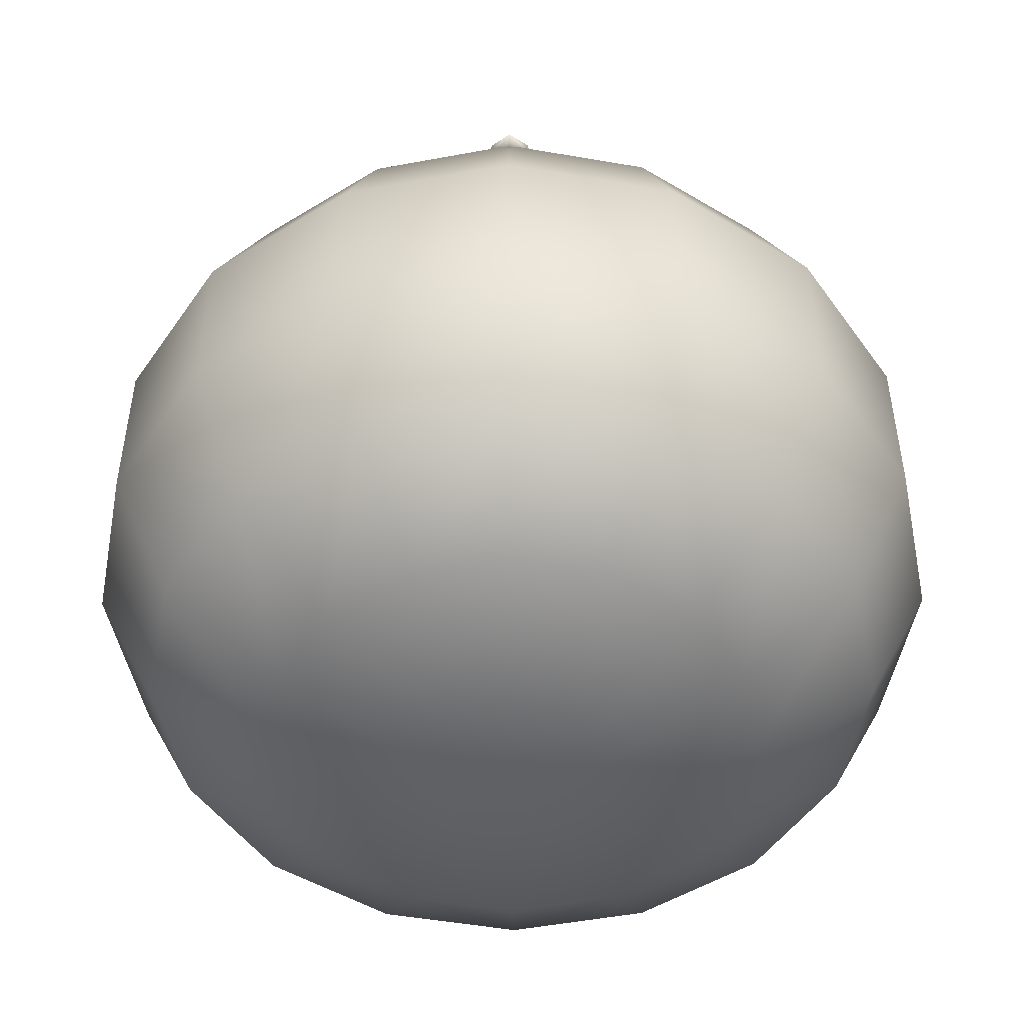
<metadata>
{"format":"obj","ext":"obj","renderer":"f3d","projection":"perspective","resolution":1024,"background":"white","views":[{"elev":-49.8,"azim":0.4,"up":"+Y"}]}
</metadata>
<code>
o Food_Tomato_Tomato
v 0 0.1449 -0.02027
v 0 0.1517 -0.03975
v 0 0.1511 -0.05771
v 0 0.1306 -0.08637
v 0 0.09735 -0.1019
v 0 0.05712 -0.1019
v 0 0.006807 -0.05771
v 0.007756 0.1449 -0.01872
v 0.01521 0.1517 -0.03673
v 0.02209 0.1511 -0.05332
v 0.03305 0.1306 -0.0798
v 0.03899 0.09735 -0.09413
v 0.03899 0.05712 -0.09413
v 0.03305 0.02501 -0.0798
v 0.02209 0.006807 -0.05332
v 0.007756 0.000581 -0.01872
v 0.01433 0.1449 -0.01433
v 0.02811 0.1517 -0.02811
v 0.04081 0.1511 -0.04081
v 0.06108 0.1306 -0.06108
v 0.07204 0.09735 -0.07204
v 0.07204 0.05712 -0.07204
v 0.06108 0.02501 -0.06108
v 0.04081 0.006807 -0.04081
v 0.01433 0.000581 -0.01433
v 0.01872 0.1449 -0.007756
v 0.03673 0.1517 -0.01521
v 0.05332 0.1511 -0.02209
v 0.0798 0.1306 -0.03305
v 0.09413 0.09735 -0.03899
v 0.09413 0.05712 -0.03899
v 0.0798 0.02501 -0.03305
v 0.05332 0.006807 -0.02209
v 0.01872 0.000581 -0.007756
v 0.02027 0.1449 0
v 0.03975 0.1517 0
v 0.05771 0.1511 0
v 0.08637 0.1306 0
v 0.1019 0.09735 0
v 0.1019 0.05712 0
v 0.08637 0.02501 0
v 0.05771 0.006807 0
v 0.02027 0.000581 0
v 0.01872 0.1449 0.007756
v 0.03673 0.1517 0.01521
v 0.05332 0.1511 0.02209
v 0.0798 0.1306 0.03305
v 0.09413 0.09735 0.03899
v 0.09413 0.05712 0.03899
v 0.0798 0.02501 0.03305
v 0.05332 0.006807 0.02209
v 0.01872 0.000581 0.007756
v 0.01433 0.1449 0.01433
v 0.02811 0.1517 0.02811
v 0.04081 0.1511 0.04081
v 0.06108 0.1306 0.06108
v 0.07204 0.09735 0.07204
v 0.07204 0.05712 0.07204
v 0.06108 0.02501 0.06108
v 0.04081 0.006807 0.04081
v 0.01433 0.000581 0.01433
v 0 0.00016 0
v 0.007756 0.1449 0.01872
v 0.01521 0.1517 0.03673
v 0.02209 0.1511 0.05332
v 0.03305 0.1306 0.0798
v 0.03899 0.09735 0.09413
v 0.03899 0.05712 0.09413
v 0.03305 0.02501 0.0798
v 0.02209 0.006807 0.05332
v 0.007756 0.000581 0.01872
v -0 0.1449 0.02027
v 0 0.1517 0.03975
v 0 0.1511 0.05771
v -0 0.1306 0.08637
v -0 0.09735 0.1019
v -0 0.05712 0.1019
v -0 0.02501 0.08637
v -0 0.006807 0.05771
v 0 0.000581 0.02027
v -0.007756 0.1449 0.01872
v -0.01521 0.1517 0.03673
v -0.02209 0.1511 0.05332
v -0.03305 0.1306 0.0798
v -0.03899 0.09735 0.09413
v -0.03899 0.05712 0.09413
v -0.03305 0.02501 0.0798
v -0.02209 0.006807 0.05332
v -0.007756 0.000581 0.01872
v -0 0.1402 0
v -0.01433 0.1449 0.01433
v -0.02811 0.1517 0.02811
v -0.04081 0.1511 0.04081
v -0.06108 0.1306 0.06108
v -0.07204 0.09735 0.07204
v -0.07204 0.05712 0.07204
v -0.06108 0.02501 0.06108
v -0.04081 0.006807 0.04081
v -0.01433 0.000581 0.01433
v -0.01872 0.1449 0.007756
v -0.03673 0.1517 0.01521
v -0.05332 0.1511 0.02209
v -0.0798 0.1306 0.03305
v -0.09413 0.09735 0.03899
v -0.09413 0.05712 0.03899
v -0.0798 0.02501 0.03305
v -0.05332 0.006807 0.02209
v -0.01872 0.000581 0.007756
v -0.02027 0.1449 0
v -0.03975 0.1517 0
v -0.05771 0.1511 0
v -0.08637 0.1306 0
v -0.1019 0.09735 0
v -0.1019 0.05712 0
v -0.08637 0.02501 0
v -0.05771 0.006807 0
v -0.02027 0.000581 0
v -0.01872 0.1449 -0.007756
v -0.03673 0.1517 -0.01521
v -0.05332 0.1511 -0.02209
v -0.0798 0.1306 -0.03305
v -0.09413 0.09735 -0.03899
v -0.09413 0.05712 -0.03899
v -0.0798 0.02501 -0.03305
v -0.05332 0.006807 -0.02209
v -0.01872 0.000581 -0.007756
v -0.01433 0.1449 -0.01433
v -0.02811 0.1517 -0.02811
v -0.04081 0.1511 -0.04081
v -0.06108 0.1306 -0.06108
v -0.07204 0.09735 -0.07204
v -0.07204 0.05712 -0.07204
v -0.06108 0.02501 -0.06108
v -0.04081 0.006807 -0.04081
v -0.01433 0.000581 -0.01433
v -0.007756 0.1449 -0.01872
v -0.01521 0.1517 -0.03673
v -0.02209 0.1511 -0.05332
v -0.03305 0.1306 -0.0798
v -0.03899 0.09735 -0.09413
v -0.03899 0.05712 -0.09413
v -0.03305 0.02501 -0.0798
v -0.02209 0.006807 -0.05332
v -0.007756 0.000581 -0.01872
v 0 0.02501 -0.08637
v 0 0.000581 -0.02027
v 0 0.1423 -0.006147
v -0 0.1832 0.007717
v 0.002352 0.1423 -0.005679
v 0.002352 0.183 0.008127
v 0.004346 0.1423 -0.004346
v 0.004346 0.1824 0.009296
v 0.005679 0.1423 -0.002352
v 0.005679 0.1814 0.01104
v 0.006147 0.1423 0
v 0.006147 0.1803 0.01311
v 0.005679 0.1423 0.002352
v 0.005679 0.1792 0.01517
v 0.004346 0.1423 0.004346
v 0.004346 0.1782 0.01692
v 0.002352 0.1423 0.005679
v 0.002352 0.1776 0.01809
v -0 0.1423 0.006147
v -0 0.1773 0.0185
v -0.002352 0.1423 0.005679
v -0.002352 0.1776 0.01809
v -0.004346 0.1423 0.004346
v -0.004346 0.1782 0.01692
v -0.005679 0.1423 0.002352
v -0.005679 0.1792 0.01517
v -0.006147 0.1423 0
v -0.006147 0.1803 0.01311
v -0.005679 0.1423 -0.002352
v -0.005679 0.1814 0.01104
v -0.004346 0.1423 -0.004346
v -0.004346 0.1824 0.009296
v -0.002352 0.1423 -0.005679
v -0.002352 0.183 0.008127
v 0 0.1524 -0.006147
v 0 0.1623 -0.005432
v -0 0.1742 0.002414
v 0.002352 0.1742 0.002695
v 0.002352 0.1623 -0.004964
v 0.002352 0.1524 -0.005679
v 0.004346 0.1743 0.003484
v 0.004346 0.1623 -0.003632
v 0.004346 0.1524 -0.004346
v 0.005679 0.1743 0.004632
v 0.005679 0.1623 -0.001638
v 0.005679 0.1524 -0.002352
v 0.006147 0.1742 0.005994
v 0.006147 0.1623 0.000714
v 0.006147 0.1524 0
v 0.005679 0.1738 0.007444
v 0.005679 0.1624 0.00303
v 0.005679 0.1524 0.002352
v 0.004346 0.1734 0.008943
v 0.004346 0.1626 0.004827
v 0.004346 0.1524 0.004346
v 0.002352 0.1729 0.01038
v 0.002352 0.1628 0.005937
v 0.002352 0.1524 0.005679
v -0 0.1726 0.01122
v -0 0.1628 0.006301
v -0 0.1524 0.006147
v -0.002352 0.1729 0.01038
v -0.002352 0.1628 0.005937
v -0.002352 0.1524 0.005679
v -0.004346 0.1734 0.008943
v -0.004346 0.1626 0.004827
v -0.004346 0.1524 0.004346
v -0.005679 0.1738 0.007444
v -0.005679 0.1624 0.00303
v -0.005679 0.1524 0.002352
v -0.006147 0.1742 0.005994
v -0.006147 0.1623 0.000714
v -0.006147 0.1524 0
v -0.005679 0.1743 0.004632
v -0.005679 0.1623 -0.001638
v -0.005679 0.1524 -0.002352
v -0.004346 0.1743 0.003484
v -0.004346 0.1623 -0.003632
v -0.004346 0.1524 -0.004346
v -0.002352 0.1742 0.002695
v -0.002352 0.1623 -0.004964
v -0.002352 0.1524 -0.005679
v -0.01058 0.1497 -0.01611
v 0.01058 0.1497 -0.01611
v -0.004582 0.1415 -0.07958
v 0.004582 0.1415 -0.07958
v -0.01058 0.1497 0.01611
v 0.01058 0.1497 0.01611
v -0.004582 0.1415 0.07958
v 0.004582 0.1415 0.07958
v -0.01164 0.1479 0
v 0.01164 0.1479 0
v -0.006549 0.1518 -0.06502
v -0.008232 0.1565 -0.04775
v -0.009587 0.1541 -0.03046
v 0 0.149 -0.01611
v 0.009587 0.1541 -0.03046
v 0.008232 0.1565 -0.04775
v 0.006549 0.1518 -0.06502
v 0 0.1281 -0.09118
v 0 0.1452 0
v -0.01119 0.1483 -0.006921
v 0.01119 0.1483 -0.006921
v -0.006549 0.1518 0.06502
v -0.008232 0.1565 0.04775
v -0.009587 0.1541 0.03046
v 0 0.149 0.01611
v 0.009587 0.1541 0.03046
v 0.008232 0.1565 0.04775
v 0.006549 0.1518 0.06502
v 0 0.1281 0.09118
v -0.0112 0.1483 0.006896
v -0.01162 0.148 0.000336
v 0.01162 0.148 0.000339
v 0.0112 0.1483 0.006896
v 0 0.1536 -0.03062
v 0 0.1564 -0.04906
v 0 0.1496 -0.06963
v 0 0.1468 -0.006921
v -0 0.1536 0.03062
v 0 0.1564 0.04906
v 0 0.1496 0.06963
v 0 0.1468 0.006921
v -0.01086 0.149 0.01176
v 0.01086 0.149 0.01176
v -0.01089 0.149 -0.01151
v 0.01089 0.149 -0.01151
v -0.02541 0.1521 0.01058
v -0.02541 0.1521 -0.01058
v -0.07958 0.1422 0.004582
v -0.07958 0.1422 -0.004582
v -0.065 0.1526 0.006549
v -0.04846 0.1577 0.008232
v -0.03556 0.156 0.009587
v -0.02525 0.1514 0
v -0.03556 0.156 -0.009587
v -0.04846 0.1577 -0.008232
v -0.065 0.1526 -0.006549
v -0.09118 0.1288 0
v -0.01736 0.1503 0.01129
v -0.01262 0.149 0.01189
v -0.01269 0.1506 -0.01151
v -0.01758 0.1509 -0.01119
v -0.03549 0.1555 0
v -0.04949 0.1577 0
v -0.06963 0.1503 0
v -0.0178 0.1494 4.1e-05
v -0.01341 0.1484 0.000295
v 0.02541 0.1521 0.01058
v 0.02541 0.1521 -0.01058
v 0.07958 0.1422 0.004582
v 0.07958 0.1422 -0.004582
v 0.065 0.1526 0.006549
v 0.04846 0.1577 0.008232
v 0.03556 0.156 0.009587
v 0.02525 0.1514 0
v 0.03556 0.156 -0.009587
v 0.04846 0.1577 -0.008232
v 0.065 0.1526 -0.006549
v 0.09118 0.1288 0
v 0.01736 0.1503 0.01129
v 0.01262 0.149 0.01189
v 0.01269 0.1506 -0.01151
v 0.01758 0.1509 -0.01119
v 0.03549 0.1555 0
v 0.04949 0.1577 0
v 0.06963 0.1503 0
v 0.0178 0.1494 4.1e-05
v 0.01341 0.1484 0.000295
v -0.01062 0.1464 -0.01688
v 0.01062 0.1464 -0.01688
v -0.004763 0.1386 -0.07773
v 0.004763 0.1386 -0.07773
v -0.01062 0.1464 0.01692
v 0.01062 0.1464 0.01692
v -0.004763 0.1386 0.07773
v 0.004763 0.1386 0.07773
v -0.01173 0.1445 0
v 0.01173 0.1445 0
v -0.006621 0.1485 -0.06384
v -0.008257 0.153 -0.04769
v -0.009617 0.1507 -0.03125
v 0 0.1456 -0.017
v 0.009617 0.1507 -0.03125
v 0.008257 0.153 -0.04769
v 0.006621 0.1485 -0.06384
v 0 0.1255 -0.0888
v 0 0.1418 -1e-06
v -0.01135 0.1449 -0.007457
v 0.01135 0.1449 -0.007457
v -0.006621 0.1485 0.06384
v -0.008257 0.153 0.04769
v -0.009617 0.1507 0.03125
v 0 0.1456 0.017
v 0.009617 0.1507 0.03125
v 0.008257 0.153 0.04769
v 0.006621 0.1485 0.06384
v 0 0.1255 0.0888
v -0.01126 0.1449 0.007245
v -0.01173 0.1445 0.000314
v 0.01173 0.1445 0.000317
v 0.01126 0.1449 0.007245
v 0 0.1502 -0.03141
v 0 0.153 -0.04877
v 0 0.1467 -0.0678
v 0 0.1434 -0.007613
v -0 0.1502 0.03141
v 0 0.153 0.04877
v 0 0.1467 0.0678
v 0 0.1434 0.007613
v 0 0.1419 0.000802
v -0.0109 0.1455 0.01227
v 0.0109 0.1455 0.01227
v 0 0.1445 0.01226
v -0.01101 0.1456 -0.01216
v 0.01101 0.1456 -0.01216
v 0 0.1445 -0.01226
v -0.02553 0.1486 0.0109
v -0.02552 0.1486 -0.01095
v -0.07929 0.1389 0.005339
v -0.07929 0.1389 -0.005338
v -0.06485 0.1491 0.00677
v -0.04846 0.1543 0.008422
v -0.03567 0.1525 0.009829
v -0.02538 0.1479 -1.2e-05
v -0.03567 0.1525 -0.009829
v -0.04846 0.1543 -0.008422
v -0.06485 0.1491 -0.00677
v -0.09083 0.1255 0
v -0.01746 0.1469 0.01169
v -0.01268 0.1456 0.0123
v -0.01287 0.1472 -0.01226
v -0.01764 0.1474 -0.01177
v -0.03559 0.152 0
v -0.04944 0.1542 0
v -0.06932 0.147 0
v -0.01789 0.146 -3.9e-05
v -0.01351 0.1449 0.000172
v 0.02553 0.1486 0.0109
v 0.02552 0.1486 -0.01095
v 0.07929 0.1389 0.005339
v 0.07929 0.1389 -0.005338
v 0.06485 0.1491 0.00677
v 0.04846 0.1543 0.008422
v 0.03567 0.1525 0.009829
v 0.02538 0.1479 -1.2e-05
v 0.03567 0.1525 -0.009829
v 0.04846 0.1543 -0.008422
v 0.06485 0.1491 -0.00677
v 0.09083 0.1255 0
v 0.01746 0.1469 0.01169
v 0.01268 0.1456 0.0123
v 0.01287 0.1472 -0.01226
v 0.01764 0.1474 -0.01177
v 0.03559 0.152 0
v 0.04944 0.1542 0
v 0.06932 0.147 0
v 0.01789 0.146 -3.9e-05
v 0.01351 0.1449 0.000172
f 11 5 4
f 2 10 3
f 7 16 146
f 3 11 4
f 12 6 5
f 17 9 8
f 4 140 139
f 16 62 146
f 90 17 8
f 145 13 14
f 15 145 14
f 24 16 15
f 11 21 12
f 21 13 12
f 17 27 18
f 13 23 14
f 23 15 14
f 16 25 62
f 90 26 17
f 18 10 9
f 19 11 10
f 29 21 20
f 33 25 24
f 30 22 21
f 26 36 27
f 31 23 22
f 32 24 23
f 25 34 62
f 90 35 26
f 27 19 18
f 19 29 20
f 42 34 33
f 39 31 30
f 35 45 36
f 40 32 31
f 41 33 32
f 34 43 62
f 90 44 35
f 27 37 28
f 38 30 29
f 37 29 28
f 48 40 39
f 44 54 45
f 49 41 40
f 50 42 41
f 43 52 62
f 90 53 44
f 45 37 36
f 47 39 38
f 46 38 37
f 51 43 42
f 53 64 54
f 57 49 48
f 58 50 49
f 59 51 50
f 52 61 62
f 90 63 53
f 54 46 45
f 56 48 47
f 55 47 46
f 60 52 51
f 61 71 62
f 58 69 59
f 69 60 59
f 90 72 63
f 63 73 64
f 54 65 55
f 66 57 56
f 65 56 55
f 70 61 60
f 67 58 57
f 77 69 68
f 78 70 69
f 71 80 62
f 90 81 72
f 64 74 65
f 66 76 67
f 74 66 65
f 79 71 70
f 76 68 67
f 72 82 73
f 86 78 77
f 80 89 62
f 90 91 81
f 78 88 79
f 82 74 73
f 84 76 75
f 83 75 74
f 88 80 79
f 85 77 76
f 91 82 81
f 96 87 86
f 87 98 88
f 82 93 83
f 94 85 84
f 93 84 83
f 98 89 88
f 95 86 85
f 91 101 92
f 89 99 62
f 90 100 91
f 97 107 98
f 103 95 94
f 102 94 93
f 107 99 98
f 104 96 95
f 109 101 100
f 105 97 96
f 99 108 62
f 90 109 100
f 92 102 93
f 106 116 107
f 111 103 102
f 112 104 103
f 107 117 108
f 113 105 104
f 118 110 109
f 114 106 105
f 108 117 62
f 90 118 109
f 101 111 102
f 124 116 115
f 112 122 113
f 125 117 116
f 122 114 113
f 127 119 118
f 123 115 114
f 117 126 62
f 90 127 118
f 110 120 111
f 111 121 112
f 130 122 121
f 134 126 125
f 131 123 122
f 136 128 127
f 132 124 123
f 124 134 125
f 126 135 62
f 90 136 127
f 119 129 120
f 129 121 120
f 134 144 135
f 139 131 130
f 140 132 131
f 1 137 136
f 141 133 132
f 133 143 134
f 135 144 62
f 90 1 136
f 128 138 129
f 138 130 129
f 143 146 144
f 5 141 140
f 90 8 1
f 6 142 141
f 142 7 143
f 144 146 62
f 2 138 137
f 139 3 4
f 181 183 180
f 182 186 183
f 185 189 186
f 188 192 189
f 191 195 192
f 194 198 195
f 197 201 198
f 200 204 201
f 204 206 207
f 207 209 210
f 210 212 213
f 213 215 216
f 216 218 219
f 219 221 222
f 222 224 225
f 174 166 158
f 225 181 180
f 153 161 169
f 148 182 181
f 226 180 179
f 226 147 177
f 148 224 178
f 223 225 226
f 223 177 175
f 178 221 176
f 220 222 223
f 220 175 173
f 176 218 174
f 217 219 220
f 217 173 171
f 174 215 172
f 214 216 217
f 214 171 169
f 172 212 170
f 211 213 214
f 211 169 167
f 170 209 168
f 208 210 211
f 208 167 165
f 168 206 166
f 205 207 208
f 205 165 163
f 166 203 164
f 201 205 202
f 202 163 161
f 162 203 200
f 198 202 199
f 199 161 159
f 160 200 197
f 195 199 196
f 196 159 157
f 158 197 194
f 192 196 193
f 193 157 155
f 156 194 191
f 189 193 190
f 190 155 153
f 154 191 188
f 186 190 187
f 187 153 151
f 152 188 185
f 183 187 184
f 184 151 149
f 150 185 182
f 180 184 179
f 241 240 228
f 262 229 237
f 260 242 261
f 361 314 327
f 315 361 327
f 261 243 262
f 240 239 227
f 270 246 263
f 263 247 271
f 262 230 244
f 250 251 231
f 249 264 250
f 254 265 266
f 234 266 255
f 248 265 249
f 251 232 269
f 247 245 236
f 253 264 265
f 246 245 263
f 233 266 248
f 252 251 264
f 260 238 239
f 324 348 325
f 288 281 289
f 289 276 277
f 289 282 290
f 279 278 272
f 279 280 288
f 290 275 283
f 290 274 276
f 287 292 286
f 284 292 291
f 285 268 256
f 367 378 368
f 291 273 279
f 272 291 279
f 292 257 246
f 302 309 310
f 297 310 298
f 303 310 311
f 300 299 309
f 301 300 309
f 311 296 303
f 295 311 297
f 308 313 312
f 313 305 312
f 312 294 308
f 399 388 389
f 247 258 313
f 312 293 300
f 313 259 306
f 261 237 238
f 328 327 347
f 316 349 324
f 329 347 348
f 244 316 229
f 244 317 331
f 330 348 349
f 326 327 314
f 357 354 346
f 350 359 361
f 360 350 361
f 317 349 331
f 325 347 326
f 338 337 318
f 351 336 337
f 352 341 353
f 353 321 342
f 352 335 336
f 344 332 355
f 332 334 323
f 351 340 352
f 332 333 350
f 346 355 345
f 356 354 358
f 353 320 335
f 343 355 354
f 339 338 319
f 319 358 357
f 345 332 323
f 318 358 338
f 255 321 234
f 371 378 379
f 366 379 367
f 372 379 380
f 369 368 378
f 370 369 378
f 380 365 372
f 364 380 366
f 377 382 381
f 382 374 381
f 382 343 375
f 283 365 373
f 381 363 377
f 381 362 369
f 333 344 382
f 399 392 400
f 400 387 388
f 400 393 401
f 390 389 383
f 390 391 399
f 401 386 394
f 401 385 387
f 398 403 397
f 395 403 402
f 402 384 390
f 304 386 296
f 403 345 334
f 383 402 390
f 396 357 346
f 229 324 237
f 237 325 238
f 239 325 326
f 227 326 314
f 228 328 241
f 241 329 242
f 243 329 330
f 230 330 317
f 320 255 233
f 268 231 251
f 246 322 235
f 323 247 236
f 228 360 315
f 233 335 320
f 248 336 335
f 250 336 249
f 231 337 250
f 232 339 319
f 252 340 339
f 254 340 253
f 234 341 254
f 288 277 278
f 235 344 257
f 236 345 323
f 232 357 269
f 231 356 318
f 227 359 270
f 274 366 276
f 276 367 277
f 278 367 368
f 272 368 362
f 273 370 280
f 280 371 281
f 282 371 372
f 275 372 365
f 283 364 274
f 258 245 267
f 284 362 374
f 285 374 375
f 286 377 287
f 287 363 273
f 257 343 344
f 268 375 356
f 295 387 385
f 297 388 387
f 299 388 298
f 293 389 299
f 294 391 384
f 301 392 391
f 303 392 302
f 296 393 303
f 304 385 394
f 305 383 293
f 306 395 305
f 246 344 333
f 307 398 397
f 308 384 398
f 270 376 286
f 258 346 259
f 247 345 258
f 271 397 360
f 269 396 306
f 1 9 2
f 179 149 147
f 298 309 299
f 257 256 267
f 11 12 5
f 2 9 10
f 7 15 16
f 3 10 11
f 12 13 6
f 17 18 9
f 4 5 140
f 145 6 13
f 15 7 145
f 24 25 16
f 11 20 21
f 21 22 13
f 17 26 27
f 13 22 23
f 23 24 15
f 18 19 10
f 19 20 11
f 29 30 21
f 33 34 25
f 30 31 22
f 26 35 36
f 31 32 23
f 32 33 24
f 27 28 19
f 19 28 29
f 42 43 34
f 39 40 31
f 35 44 45
f 40 41 32
f 41 42 33
f 27 36 37
f 38 39 30
f 37 38 29
f 48 49 40
f 44 53 54
f 49 50 41
f 50 51 42
f 45 46 37
f 47 48 39
f 46 47 38
f 51 52 43
f 53 63 64
f 57 58 49
f 58 59 50
f 59 60 51
f 54 55 46
f 56 57 48
f 55 56 47
f 60 61 52
f 58 68 69
f 69 70 60
f 63 72 73
f 54 64 65
f 66 67 57
f 65 66 56
f 70 71 61
f 67 68 58
f 77 78 69
f 78 79 70
f 64 73 74
f 66 75 76
f 74 75 66
f 79 80 71
f 76 77 68
f 72 81 82
f 86 87 78
f 78 87 88
f 82 83 74
f 84 85 76
f 83 84 75
f 88 89 80
f 85 86 77
f 91 92 82
f 96 97 87
f 87 97 98
f 82 92 93
f 94 95 85
f 93 94 84
f 98 99 89
f 95 96 86
f 91 100 101
f 97 106 107
f 103 104 95
f 102 103 94
f 107 108 99
f 104 105 96
f 109 110 101
f 105 106 97
f 92 101 102
f 106 115 116
f 111 112 103
f 112 113 104
f 107 116 117
f 113 114 105
f 118 119 110
f 114 115 106
f 101 110 111
f 124 125 116
f 112 121 122
f 125 126 117
f 122 123 114
f 127 128 119
f 123 124 115
f 110 119 120
f 111 120 121
f 130 131 122
f 134 135 126
f 131 132 123
f 136 137 128
f 132 133 124
f 124 133 134
f 119 128 129
f 129 130 121
f 134 143 144
f 139 140 131
f 140 141 132
f 1 2 137
f 141 142 133
f 133 142 143
f 128 137 138
f 138 139 130
f 143 7 146
f 5 6 141
f 6 145 142
f 142 145 7
f 2 3 138
f 139 138 3
f 181 182 183
f 182 185 186
f 185 188 189
f 188 191 192
f 191 194 195
f 194 197 198
f 197 200 201
f 200 203 204
f 204 203 206
f 207 206 209
f 210 209 212
f 213 212 215
f 216 215 218
f 219 218 221
f 222 221 224
f 150 148 174
f 148 178 174
f 178 176 174
f 174 172 170
f 170 168 174
f 168 166 174
f 166 164 162
f 162 160 166
f 160 158 166
f 158 156 154
f 154 152 150
f 158 154 150
f 150 174 158
f 225 224 181
f 177 147 153
f 147 149 153
f 149 151 153
f 153 155 161
f 155 157 161
f 157 159 161
f 161 163 169
f 163 165 169
f 165 167 169
f 169 171 173
f 173 175 177
f 169 173 177
f 177 153 169
f 148 150 182
f 226 225 180
f 226 179 147
f 148 181 224
f 223 222 225
f 223 226 177
f 178 224 221
f 220 219 222
f 220 223 175
f 176 221 218
f 217 216 219
f 217 220 173
f 174 218 215
f 214 213 216
f 214 217 171
f 172 215 212
f 211 210 213
f 211 214 169
f 170 212 209
f 208 207 210
f 208 211 167
f 168 209 206
f 205 204 207
f 205 208 165
f 166 206 203
f 201 204 205
f 202 205 163
f 162 164 203
f 198 201 202
f 199 202 161
f 160 162 200
f 195 198 199
f 196 199 159
f 158 160 197
f 192 195 196
f 193 196 157
f 156 158 194
f 189 192 193
f 190 193 155
f 154 156 191
f 186 189 190
f 187 190 153
f 152 154 188
f 183 186 187
f 184 187 151
f 150 152 185
f 180 183 184
f 241 260 240
f 262 244 229
f 260 241 242
f 361 359 314
f 315 360 361
f 261 242 243
f 240 260 239
f 263 240 270
f 240 227 270
f 271 228 240
f 240 263 271
f 262 243 230
f 250 264 251
f 249 265 264
f 254 253 265
f 234 254 266
f 248 266 265
f 269 259 267
f 267 251 269
f 247 263 245
f 253 252 264
f 246 235 245
f 233 255 266
f 252 232 251
f 260 261 238
f 324 349 348
f 288 280 281
f 289 290 276
f 289 281 282
f 279 288 278
f 279 273 280
f 290 282 275
f 290 283 274
f 287 291 292
f 284 285 292
f 257 292 256
f 292 285 256
f 367 379 378
f 291 287 273
f 272 284 291
f 270 286 246
f 286 292 246
f 302 301 309
f 297 311 310
f 303 302 310
f 300 293 299
f 301 294 300
f 311 304 296
f 295 304 311
f 308 307 313
f 313 306 305
f 312 300 294
f 399 400 388
f 313 307 247
f 307 271 247
f 312 305 293
f 258 259 313
f 259 269 306
f 261 262 237
f 328 315 327
f 316 331 349
f 329 328 347
f 244 331 316
f 244 230 317
f 330 329 348
f 326 347 327
f 357 358 354
f 350 333 359
f 360 334 350
f 317 330 349
f 325 348 347
f 338 351 337
f 351 352 336
f 352 340 341
f 353 341 321
f 352 353 335
f 344 322 332
f 332 350 334
f 351 339 340
f 332 322 333
f 346 354 355
f 356 343 354
f 353 342 320
f 343 344 355
f 339 351 338
f 319 338 358
f 345 355 332
f 318 356 358
f 255 342 321
f 371 370 378
f 366 380 379
f 372 371 379
f 369 362 368
f 370 363 369
f 380 373 365
f 364 373 380
f 377 376 382
f 382 375 374
f 344 343 382
f 343 356 375
f 283 275 365
f 381 369 363
f 381 374 362
f 382 376 333
f 376 359 333
f 399 391 392
f 400 401 387
f 400 392 393
f 390 399 389
f 390 384 391
f 401 393 386
f 401 394 385
f 398 402 403
f 395 396 403
f 402 398 384
f 304 394 386
f 360 397 334
f 397 403 334
f 383 395 402
f 345 403 346
f 403 396 346
f 229 316 324
f 237 324 325
f 239 238 325
f 227 239 326
f 228 315 328
f 241 328 329
f 243 242 329
f 230 243 330
f 320 342 255
f 251 267 268
f 267 256 268
f 246 333 322
f 323 334 247
f 228 271 360
f 233 248 335
f 248 249 336
f 250 337 336
f 231 318 337
f 232 252 339
f 252 253 340
f 254 341 340
f 234 321 341
f 288 289 277
f 235 322 344
f 236 258 345
f 232 319 357
f 231 268 356
f 227 314 359
f 274 364 366
f 276 366 367
f 278 277 367
f 272 278 368
f 273 363 370
f 280 370 371
f 282 281 371
f 275 282 372
f 283 373 364
f 267 259 258
f 258 236 245
f 284 272 362
f 285 284 374
f 286 376 377
f 287 377 363
f 257 256 343
f 268 285 375
f 295 297 387
f 297 298 388
f 299 389 388
f 293 383 389
f 294 301 391
f 301 302 392
f 303 393 392
f 296 386 393
f 304 295 385
f 305 395 383
f 306 396 395
f 246 257 344
f 307 308 398
f 308 294 384
f 270 359 376
f 258 345 346
f 247 334 345
f 271 307 397
f 269 357 396
f 1 8 9
f 179 184 149
f 298 310 309
f 267 245 257
f 245 235 257

</code>
